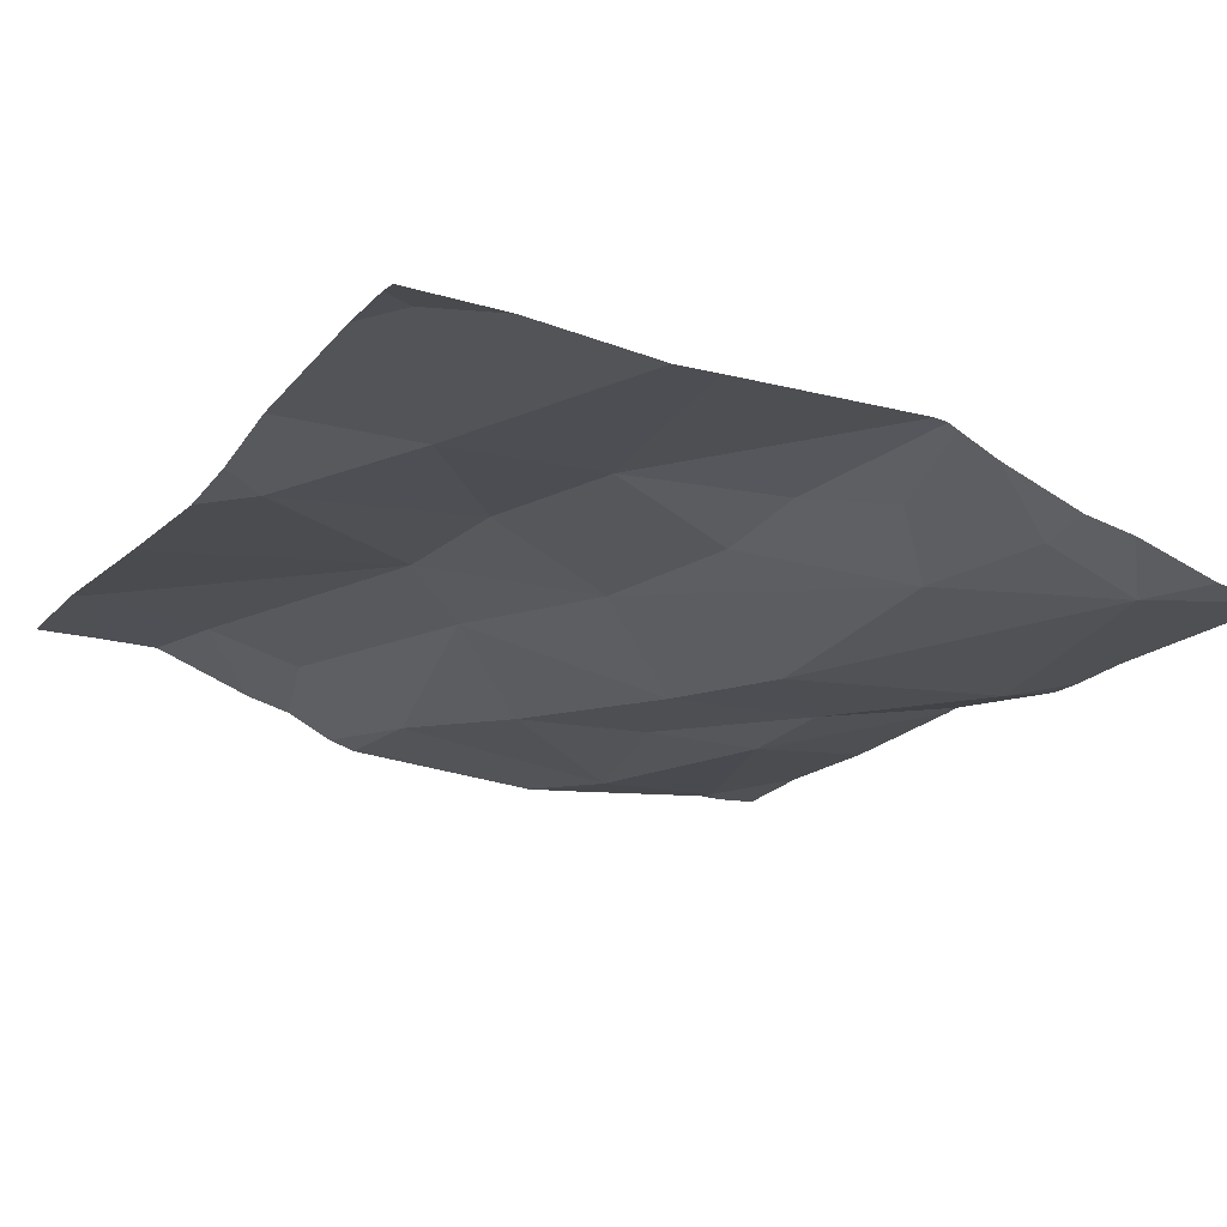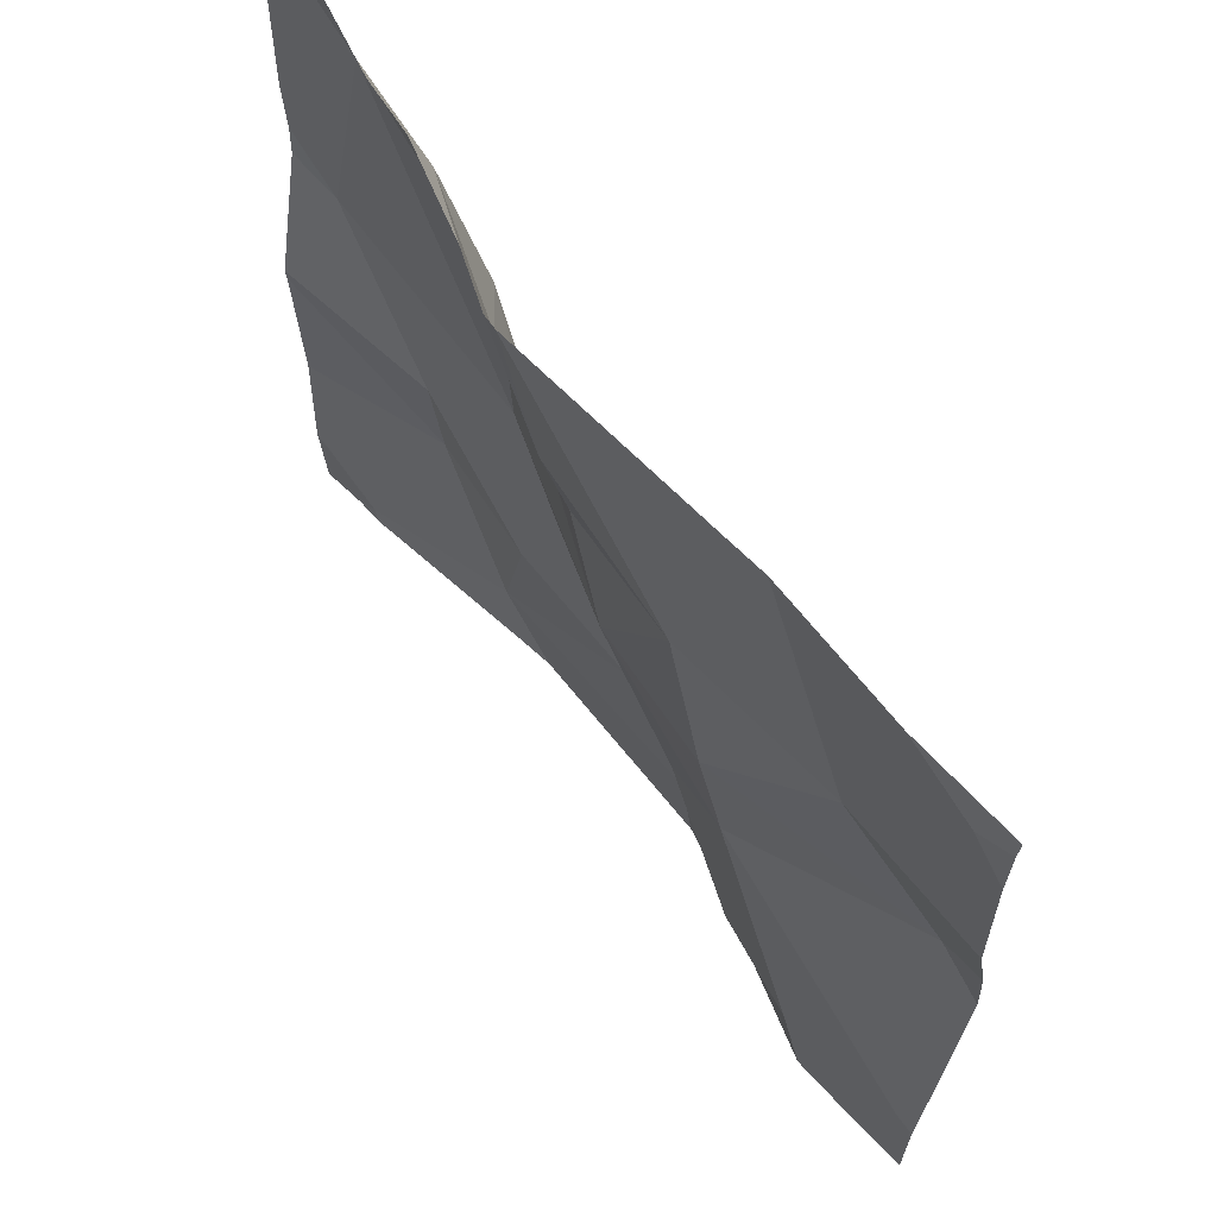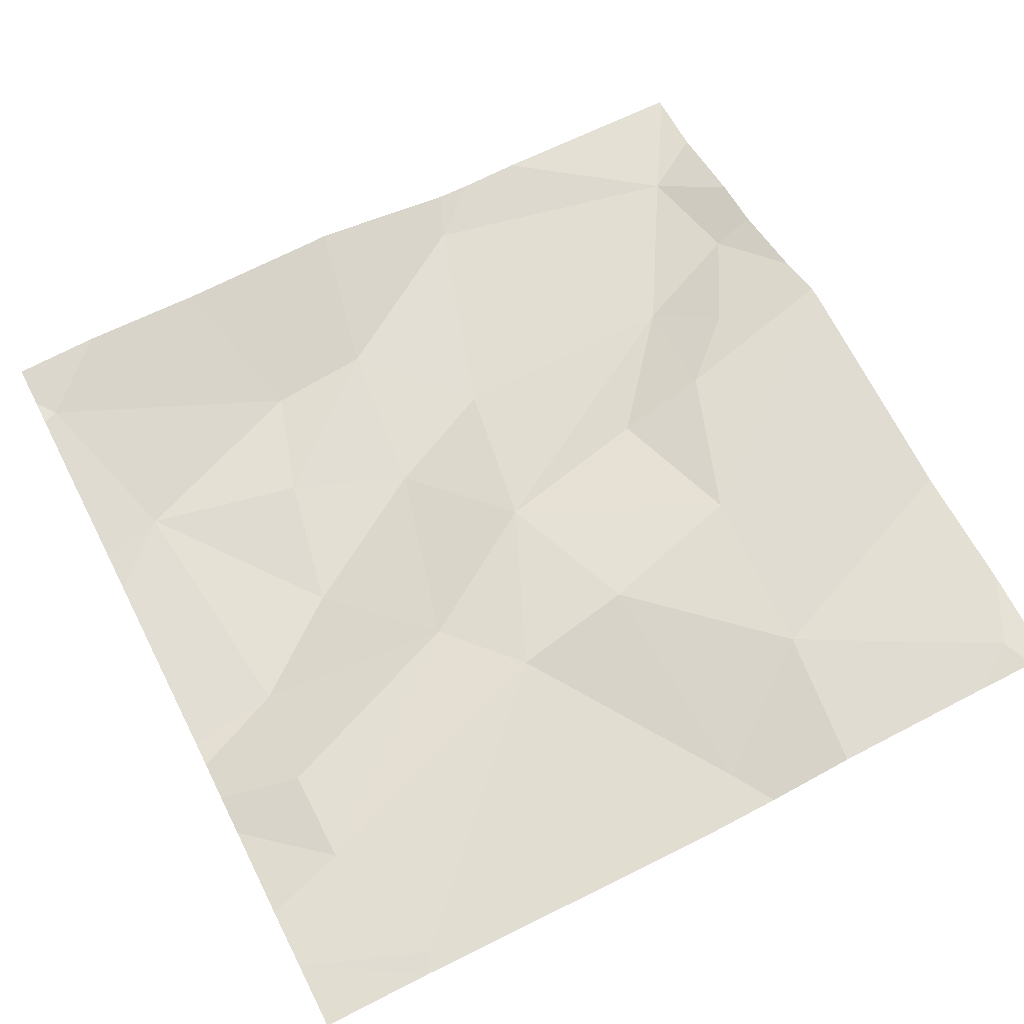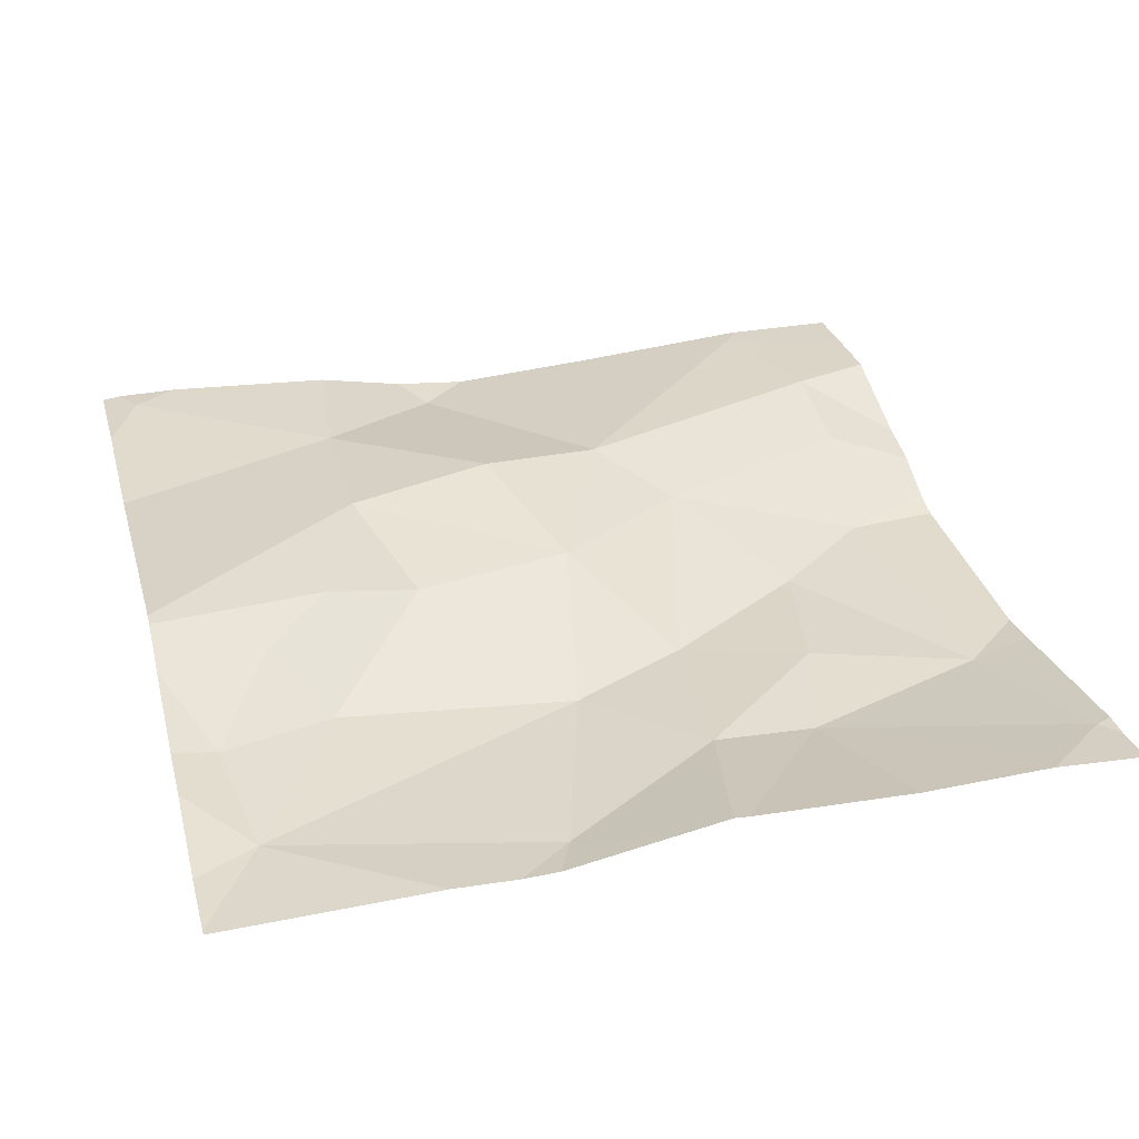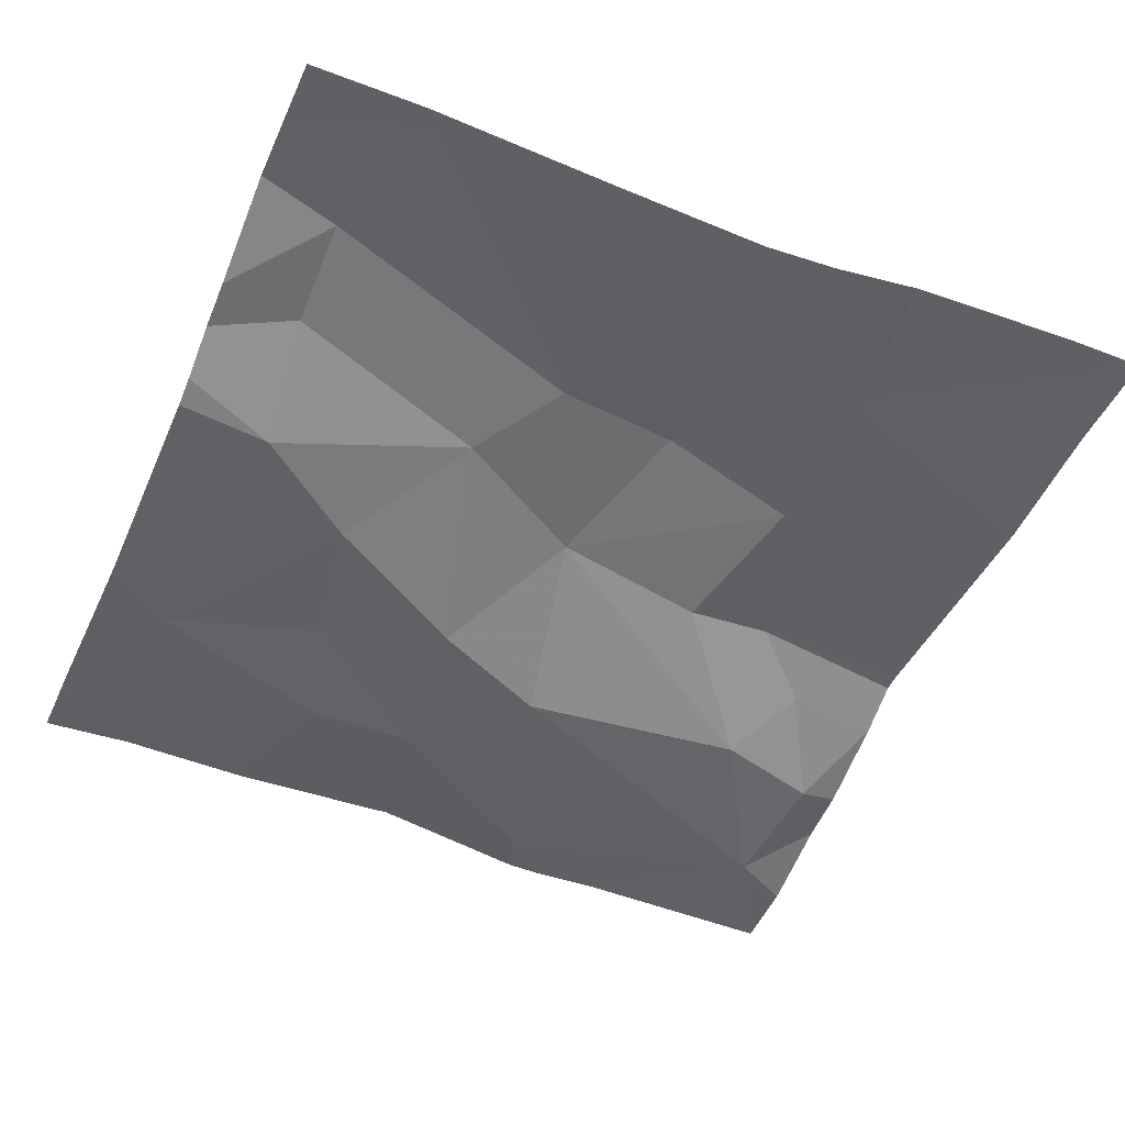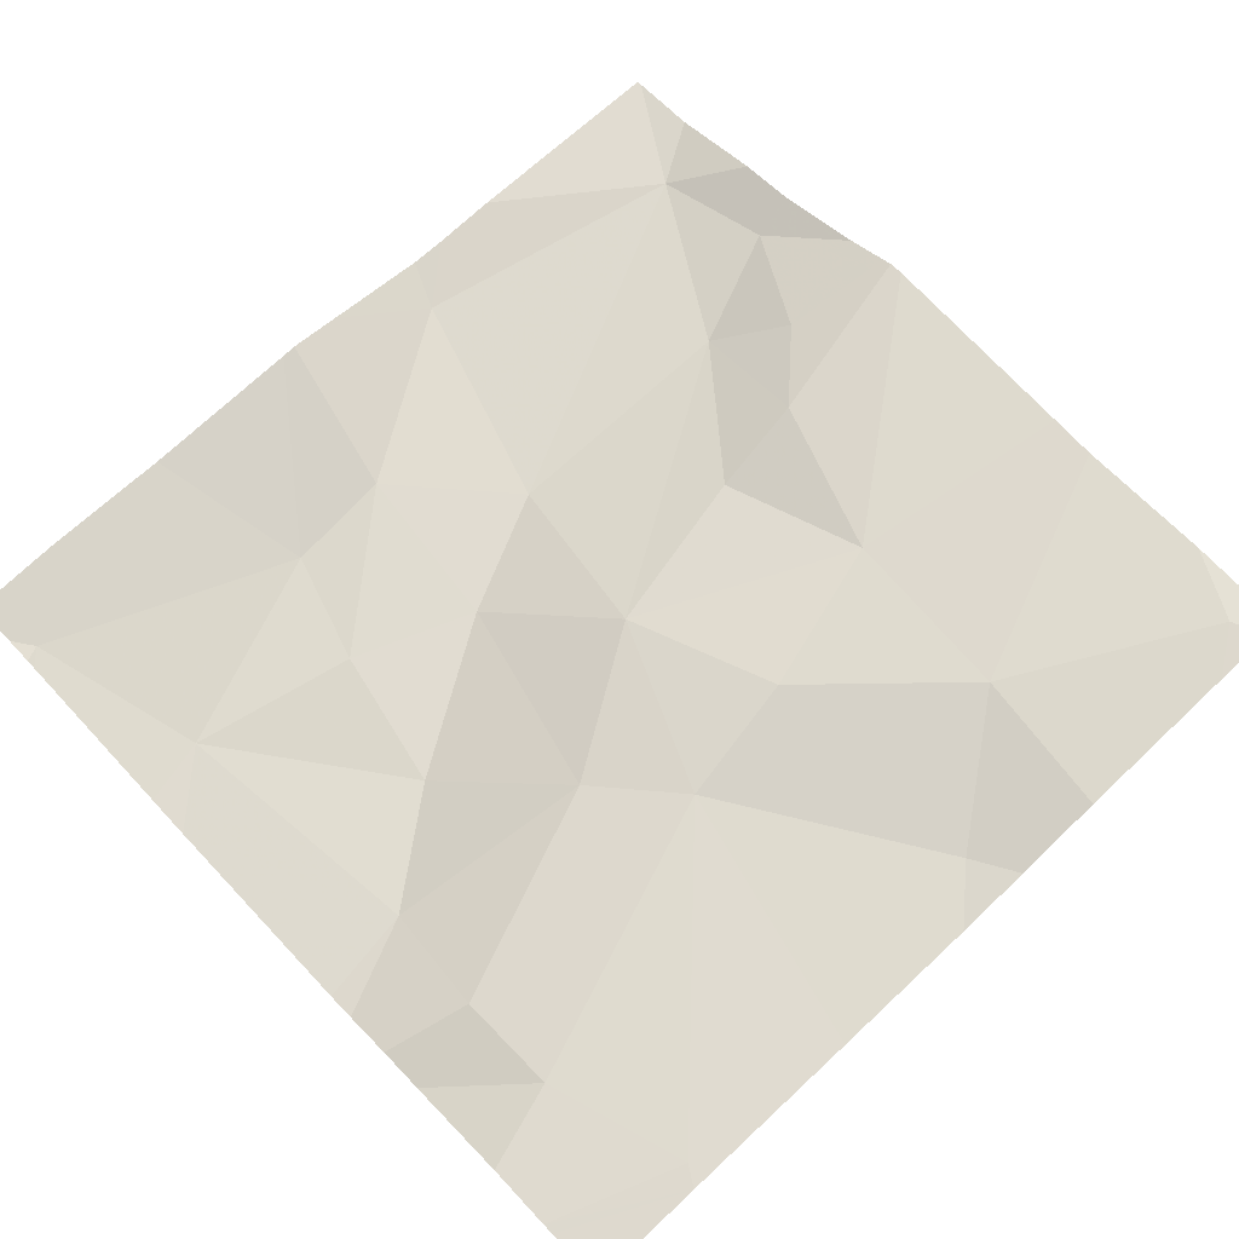
<metadata>
{"format":"obj","ext":"obj","renderer":"f3d","projection":"perspective","resolution":1024,"background":"white","views":[{"elev":-20.0,"azim":150.4,"up":"+Z"},{"elev":66.2,"azim":48.0,"up":"+Y"},{"elev":67.9,"azim":62.9,"up":"+Z"},{"elev":30.0,"azim":-104.8,"up":"+Z"},{"elev":-46.2,"azim":66.6,"up":"+Z"},{"elev":70.8,"azim":46.8,"up":"+Z"}]}
</metadata>
<code>
v -50.49 247.9 483.2
v -50.61 248.1 483.2
v -50.37 248 483.2
v -49.7 247.6 483.3
v -49.7 248 483.3
v -49.7 248.3 483.3
v -49.7 247.8 483.3
v -50.58 247.5 483.2
v -49.7 248.1 483.3
v -50.54 248.4 483.2
v -50.48 247.8 483.2
v -49.7 248 483.3
v -50.02 248.4 483.3
v -50.36 248.2 483.2
v -50.17 247.9 483.3
v -50.11 247.6 483.2
v -50.4 247.5 483.2
v -50.2 247.7 483.2
v -50.25 248.4 483.3
v -49.98 247.9 483.3
v -50.08 247.8 483.3
v -50.58 247.5 483.2
v -49.76 248 483.3
v -50.35 247.7 483.2
v -50.21 248.1 483.3
v -50.22 248.2 483.3
v -50.05 248.2 483.3
v -50.26 248.4 483.3
v -50.01 248 483.3
v -49.97 248.4 483.3
v -49.86 248.2 483.3
v -50.3 247.9 483.2
v -49.73 247.6 483.3
v -49.87 247.6 483.3
v -50.41 248.4 483.2
v -49.99 247.6 483.3
v -50.3 248.3 483.3
v -50.57 247.5 483.2
v -49.74 248.4 483.3
v -50.58 248.4 483.2
v -50.38 247.5 483.2
v -50.61 247.5 483.2
v -50.66 248.1 483.2
v -50.66 248 483.2
v -50.66 247.6 483.2
v -50.48 248.4 483.2
v -50.66 248.2 483.2
v -50.66 248.1 483.2
v -50.66 247.9 483.2
v -50.66 247.9 483.2
v -50.42 248.4 483.2
v -50.66 247.7 483.2
v -49.7 248.4 483.3
v -49.7 247.6 483.3
v -49.76 248.4 483.3
v -50.33 247.5 483.2
v -50.1 247.5 483.2
v -50.07 247.5 483.2
v -50.01 247.5 483.2
v -49.85 247.5 483.3
v -49.78 247.5 483.3
v -49.96 247.5 483.2
v -50.66 247.5 483.2
v -49.77 247.5 483.3
v -49.7 247.5 483.3
v -50.32 248.4 483.3
v -49.82 248.4 483.3
v -50.27 248.4 483.3
v -50.65 248.4 483.2
v -50.66 248.4 483.2
v -49.7 248.4 483.3
f 2 1 3
f 67 39 55
f 2 10 47
f 3 10 2
f 11 1 49
f 1 2 44
f 53 39 6
f 57 16 56
f 5 23 12
f 45 11 52
f 14 3 15
f 17 16 18
f 41 8 38
f 21 20 15
f 23 20 7
f 18 24 17
f 26 25 27
f 16 17 56
f 15 29 27
f 66 35 37
f 1 11 24
f 27 31 30
f 32 18 21
f 34 33 20
f 27 29 31
f 20 21 34
f 1 32 3
f 27 25 15
f 23 31 29
f 29 20 23
f 14 10 3
f 15 20 29
f 46 35 51
f 14 25 26
f 18 16 21
f 32 24 18
f 26 27 19
f 24 32 1
f 36 16 58
f 14 26 37
f 3 32 15
f 37 35 14
f 32 21 15
f 17 24 11
f 21 36 34
f 15 25 14
f 30 39 67
f 7 33 4
f 33 34 60
f 39 31 9
f 34 36 59
f 9 23 5
f 39 53 55
f 37 26 28
f 10 14 35
f 66 37 68
f 17 11 8
f 16 36 21
f 28 26 19
f 56 17 41
f 19 27 13
f 38 8 22
f 51 35 66
f 43 2 48
f 44 2 43
f 6 39 9
f 45 8 11
f 42 45 63
f 9 31 23
f 41 17 8
f 47 10 69
f 48 2 47
f 4 33 54
f 49 1 44
f 50 11 49
f 22 8 42
f 12 23 7
f 7 20 33
f 13 27 30
f 52 11 50
f 30 31 39
f 54 33 61
f 42 8 45
f 58 16 57
f 59 36 58
f 46 10 35
f 60 34 62
f 61 33 60
f 62 34 59
f 40 10 46
f 55 53 71
f 64 54 61
f 65 54 64
f 68 37 28
f 69 10 40
f 70 47 69

</code>
